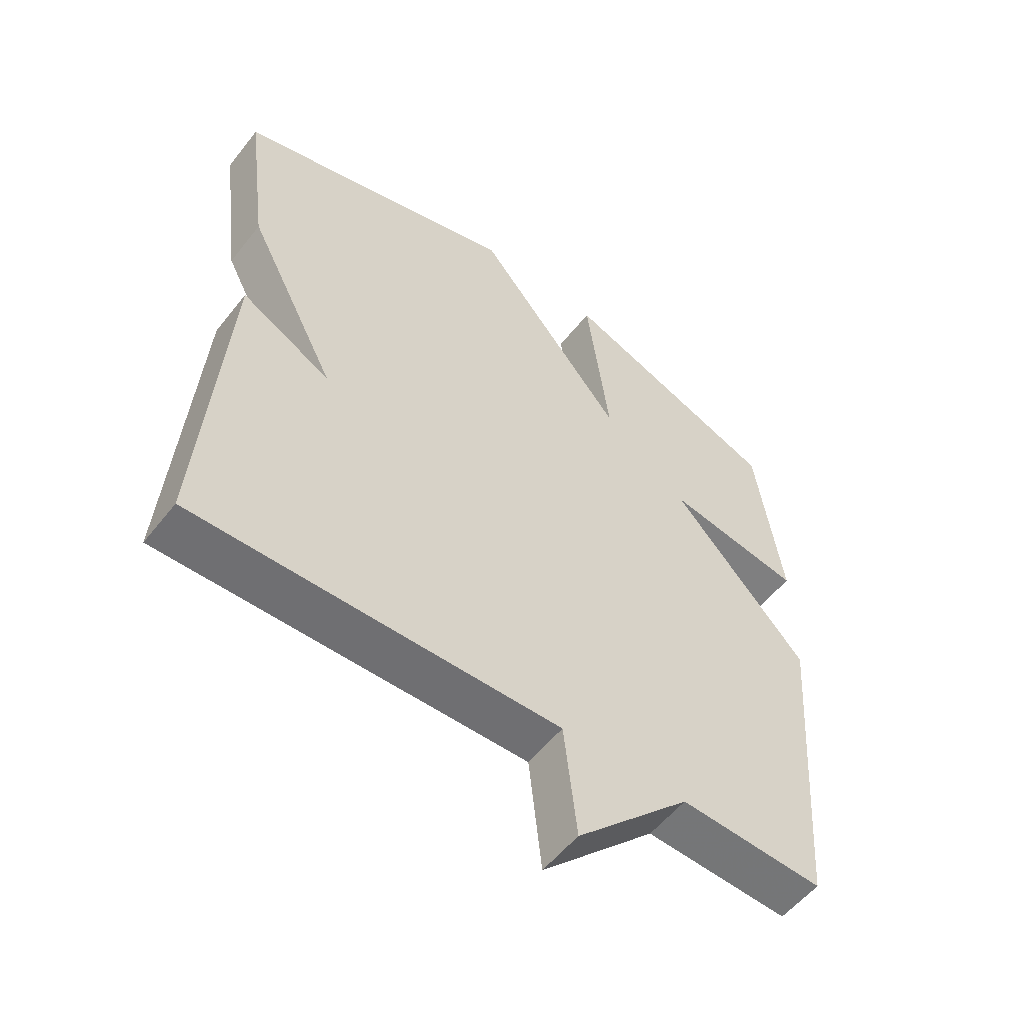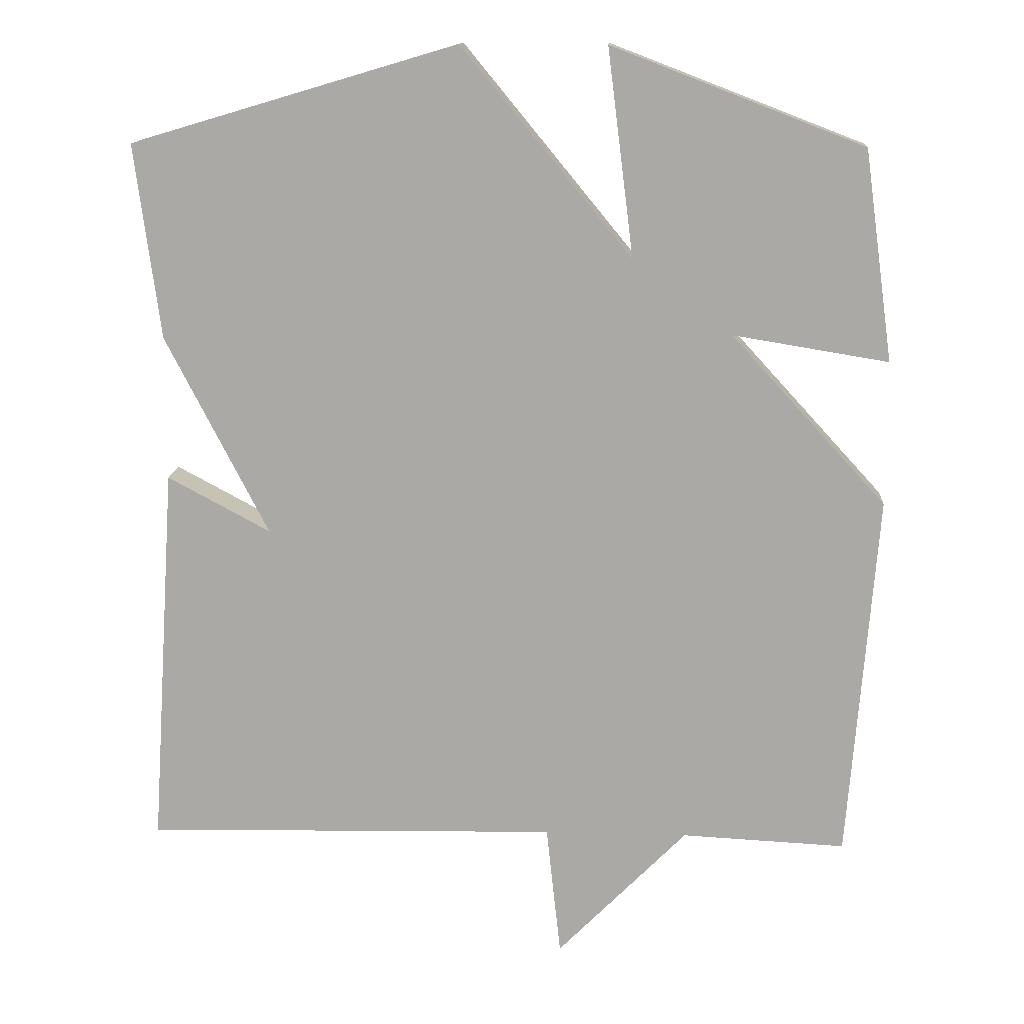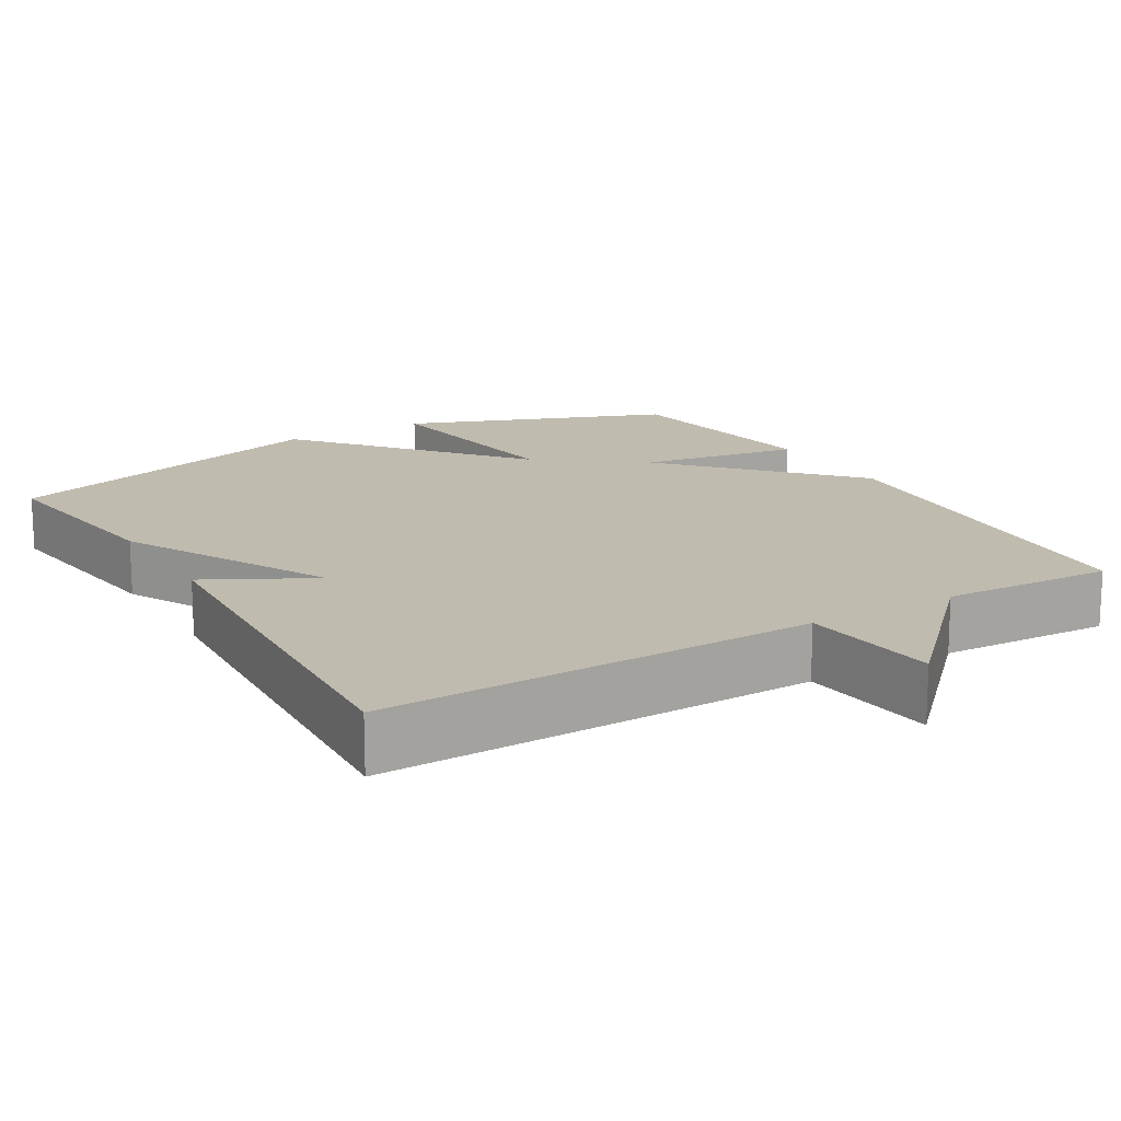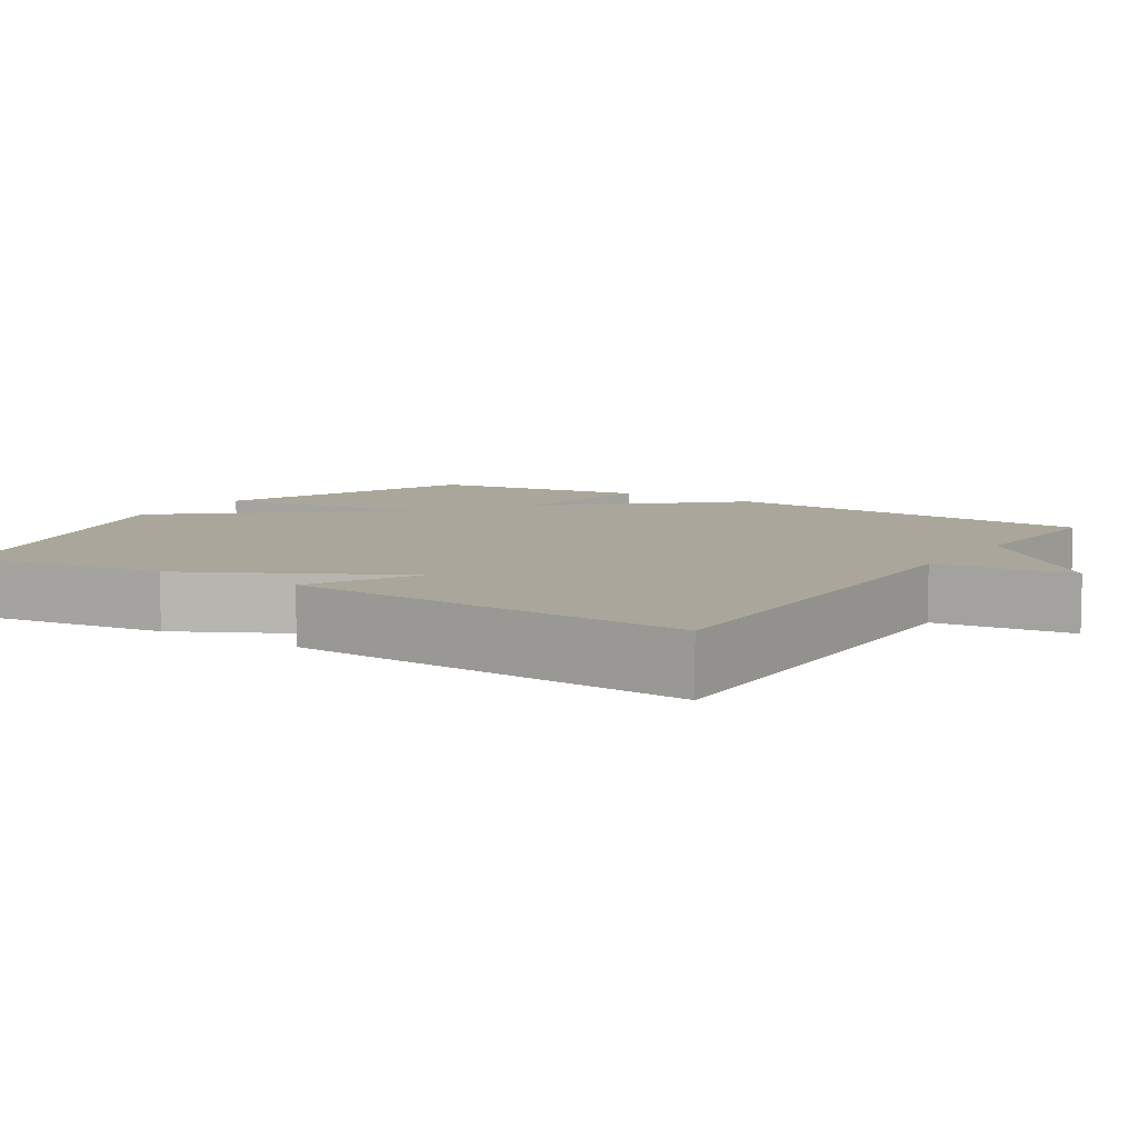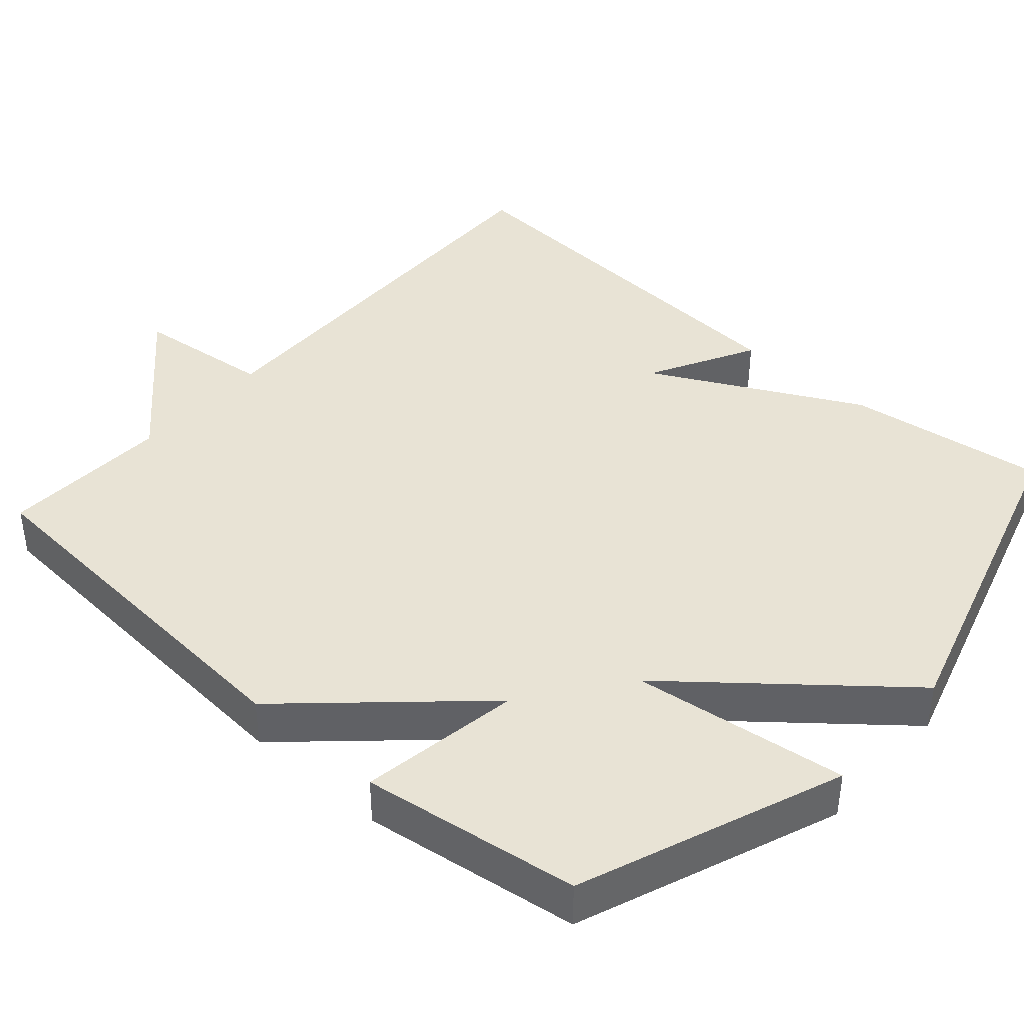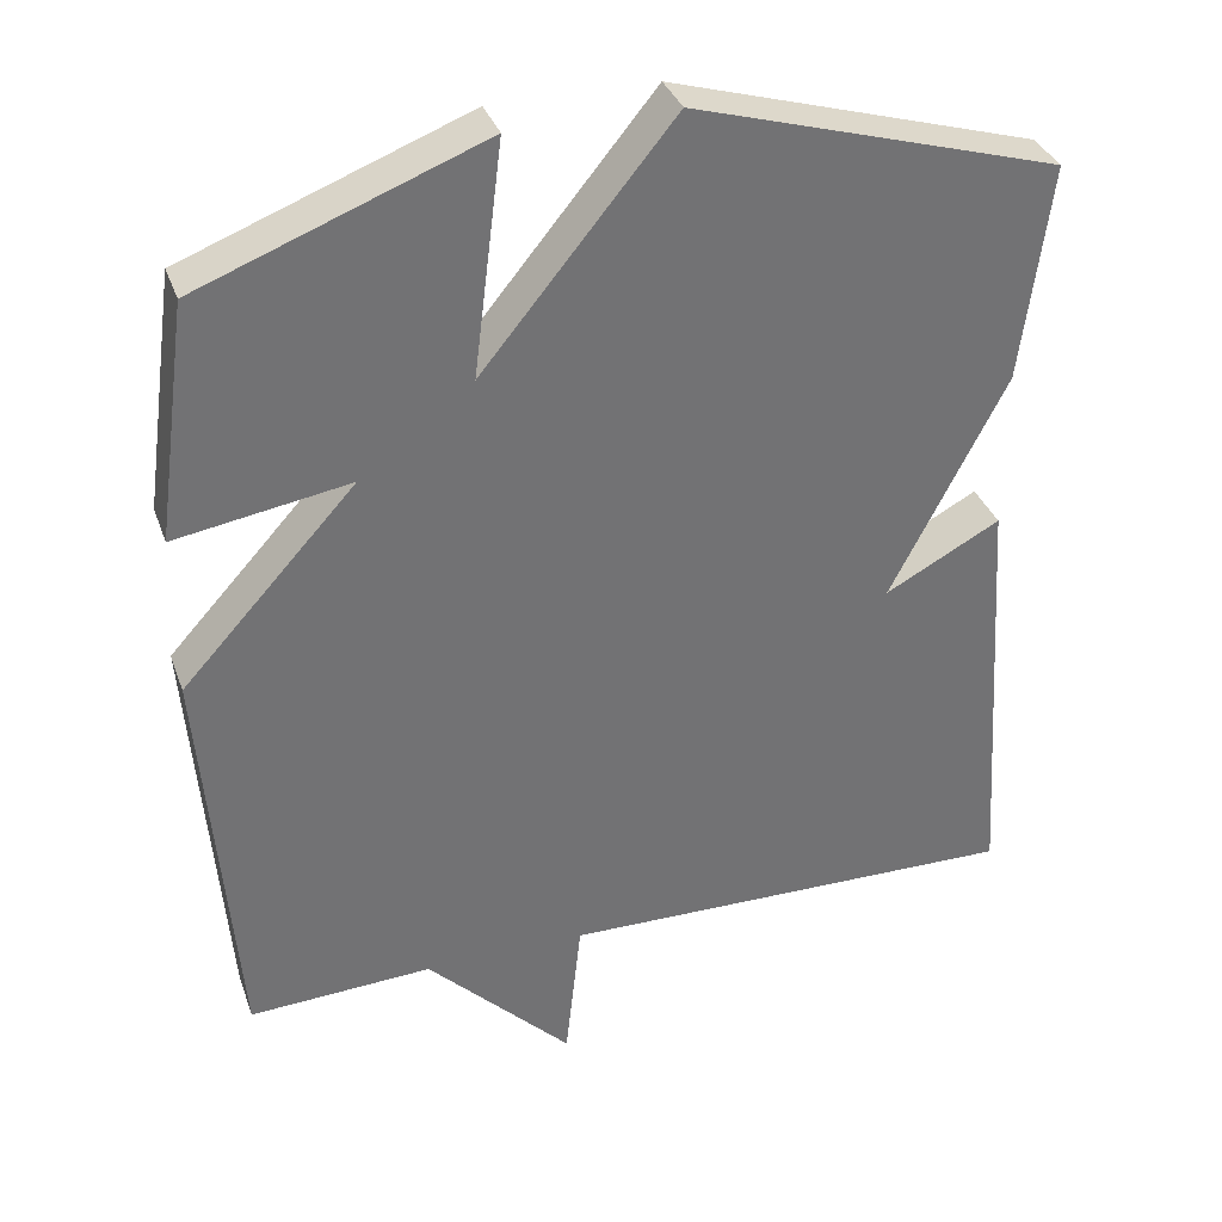
<metadata>
{"format":"obj","ext":"obj","renderer":"f3d","projection":"perspective","resolution":1024,"background":"white","views":[{"elev":-55.3,"azim":142.4,"up":"+Z"},{"elev":13.8,"azim":-176.3,"up":"+Z"},{"elev":16.1,"azim":149.2,"up":"+Y"},{"elev":7.9,"azim":122.6,"up":"+Y"},{"elev":41.0,"azim":-48.6,"up":"+Y"},{"elev":34.9,"azim":-18.3,"up":"+Z"}]}
</metadata>
<code>
v -0.5 0.07 0.5
v -0.151 0.07 0.634
v -0.187 0.07 0.347
v 0.049 0.07 0.634
v 0.5 0.07 0.5
v 0.465 0.07 0.232
v 0.323 0.07 -0.044
v 0.465 0.07 0.032
v 0.5 0.07 -0.5
v -0.073 0.07 -0.489
v -0.093 0.07 -0.672
v -0.273 0.07 -0.489
v -0.5 0.07 -0.5
v -0.54 0.07 0.009
v -0.325 0.07 0.244
v -0.54 0.07 0.209
v -0.5 0 0.5
v -0.151 0 0.634
v -0.187 0 0.347
v 0.049 0 0.634
v 0.5 0 0.5
v 0.465 0 0.232
v 0.323 0 -0.044
v 0.465 0 0.032
v 0.5 0 -0.5
v -0.073 0 -0.489
v -0.093 0 -0.672
v -0.273 0 -0.489
v -0.5 0 -0.5
v -0.54 0 0.009
v -0.325 0 0.244
v -0.54 0 0.209
f 1 2 3
f 16 1 3
f 15 16 3
f 14 15 3
f 13 14 3
f 12 13 3
f 12 3 4
f 11 12 4
f 10 11 4
f 7 8 9 10
f 6 7 10
f 5 6 10
f 4 5 10
f 19 18 17
f 19 17 32
f 19 32 31
f 19 31 30
f 19 30 29
f 19 29 28
f 20 19 28
f 20 28 27
f 20 27 26
f 26 25 24 23
f 26 23 22
f 26 22 21
f 26 21 20
f 1 17 18 2
f 2 18 19 3
f 3 19 20 4
f 4 20 21 5
f 5 21 22 6
f 6 22 23 7
f 7 23 24 8
f 8 24 25 9
f 9 25 26 10
f 10 26 27 11
f 11 27 28 12
f 12 28 29 13
f 13 29 30 14
f 14 30 31 15
f 15 31 32 16
f 16 32 17 1

</code>
